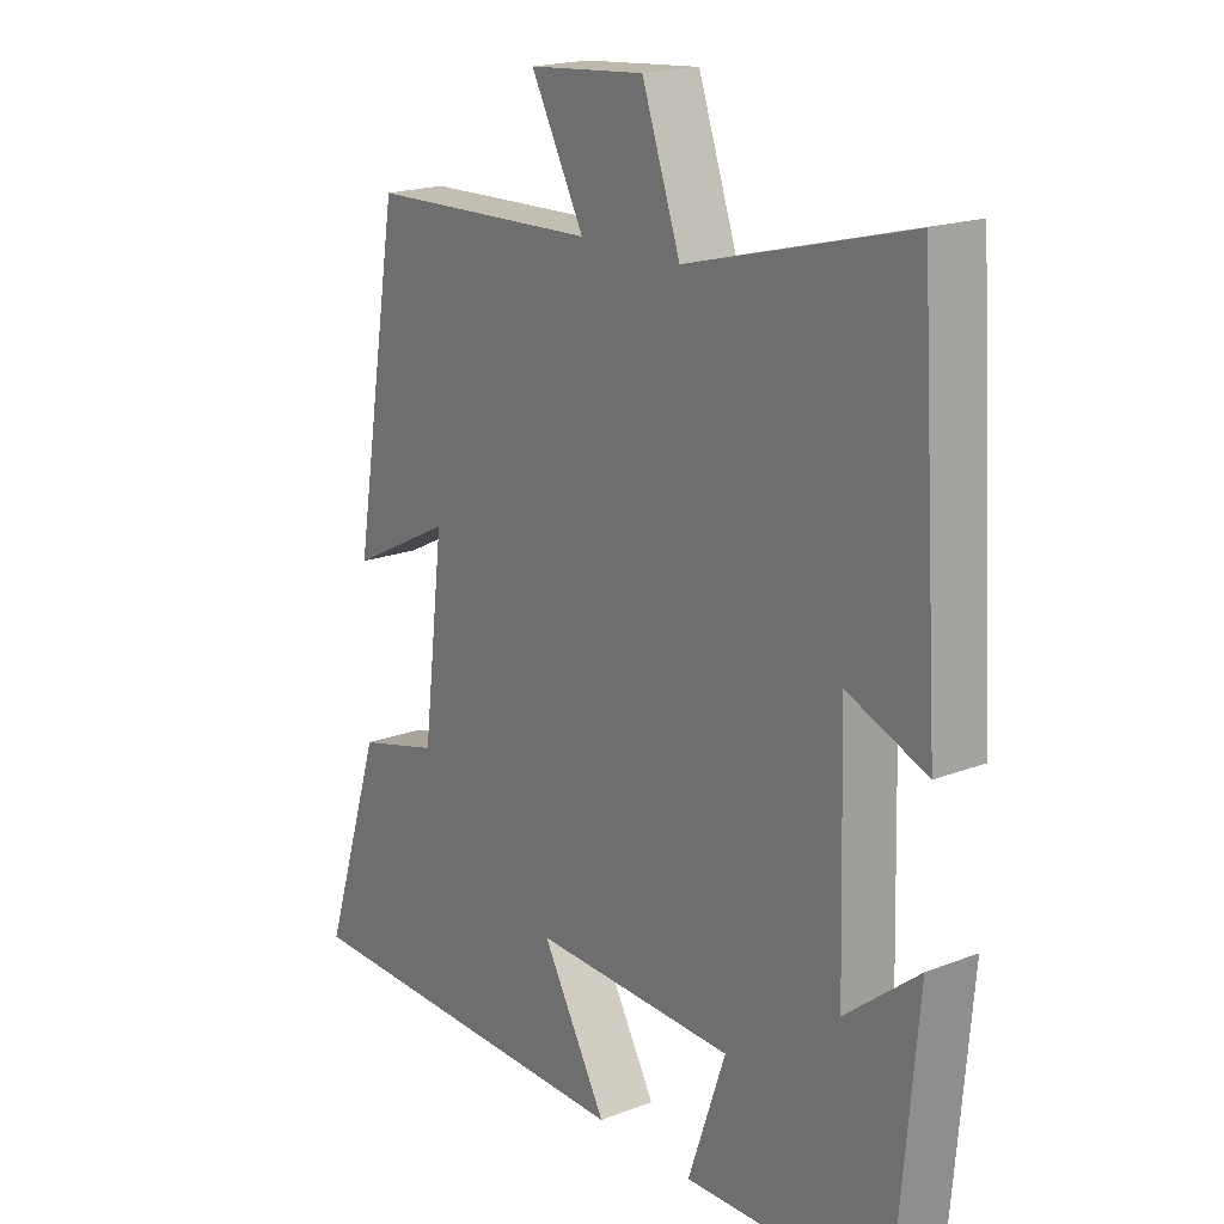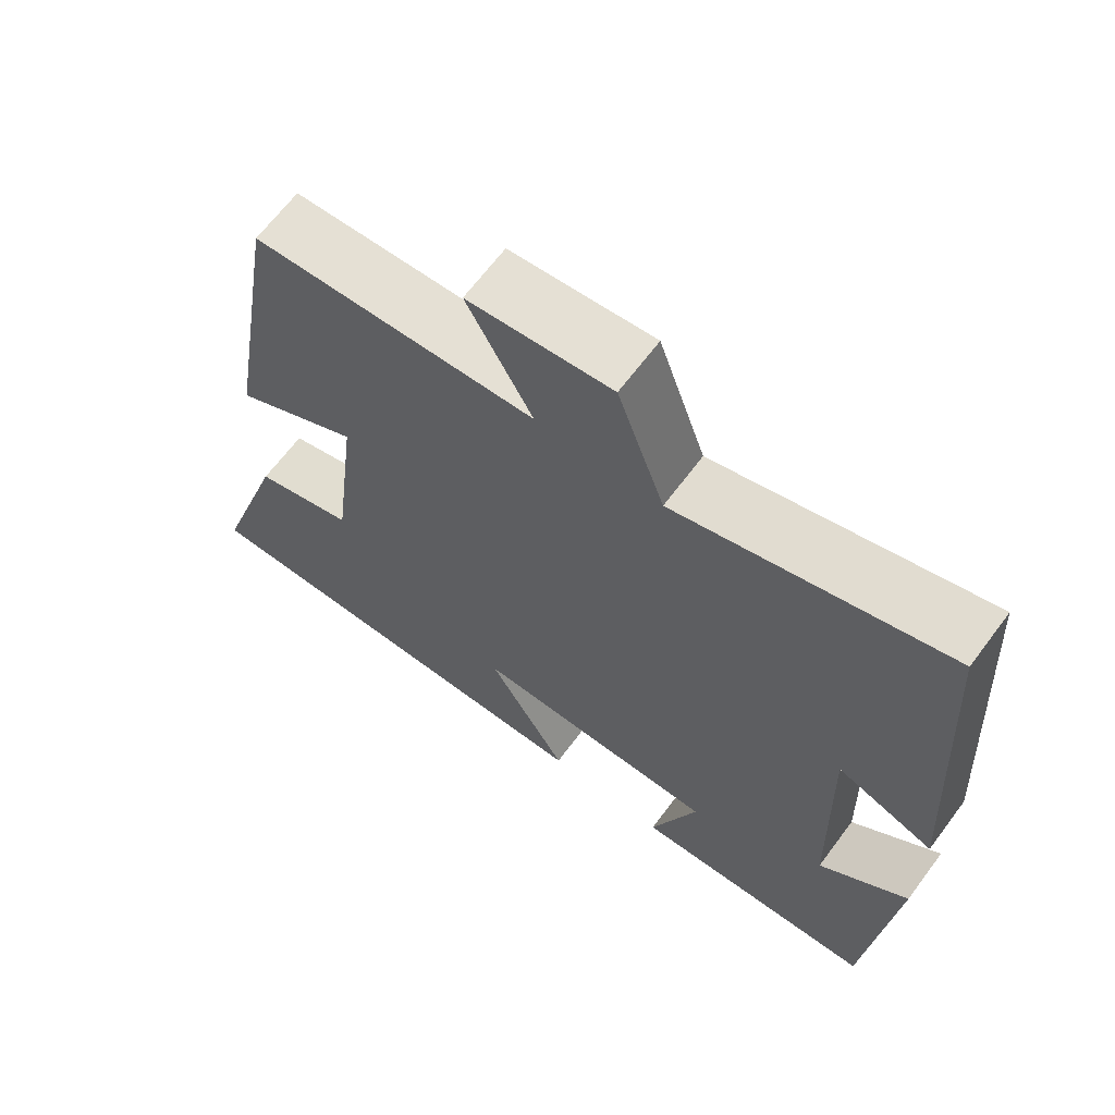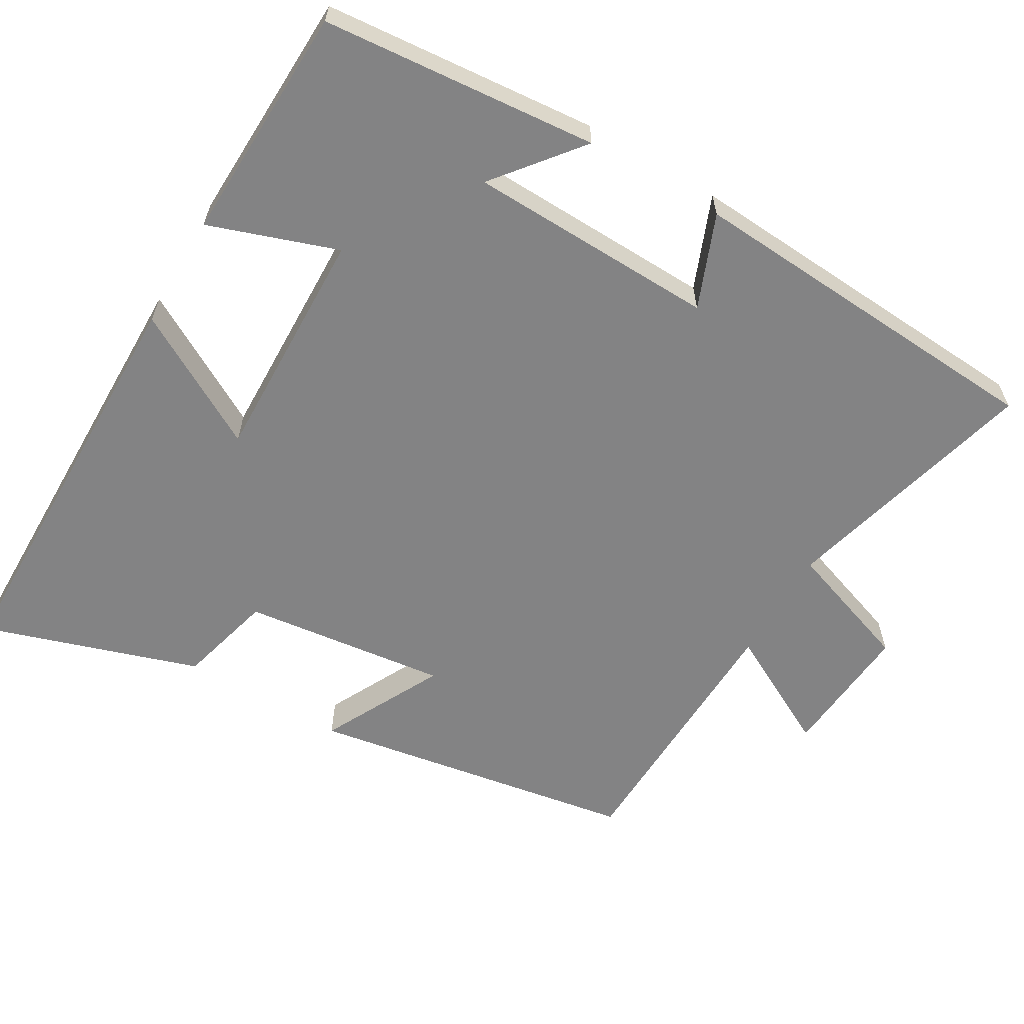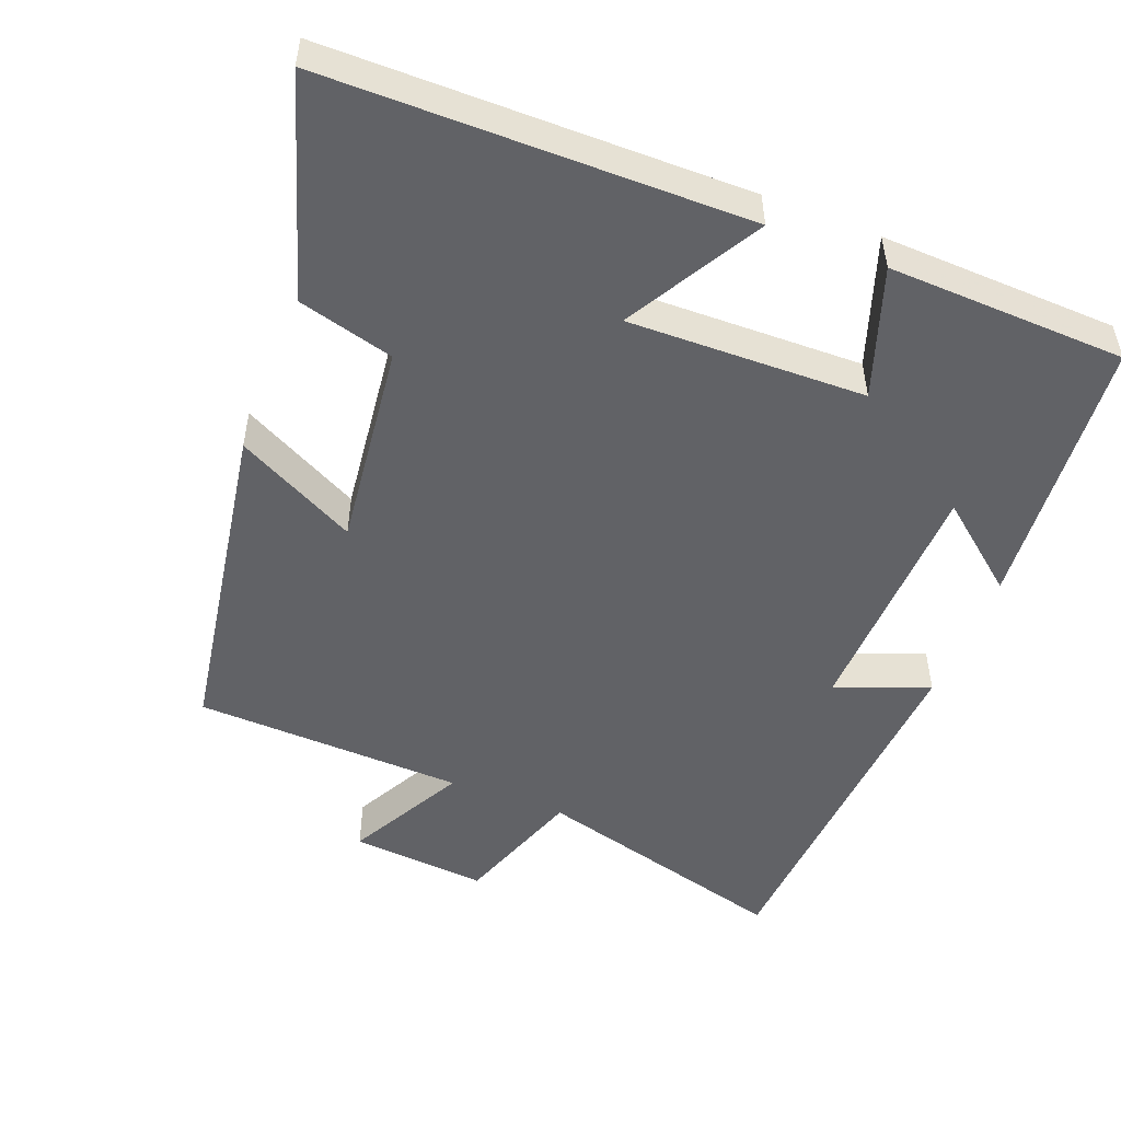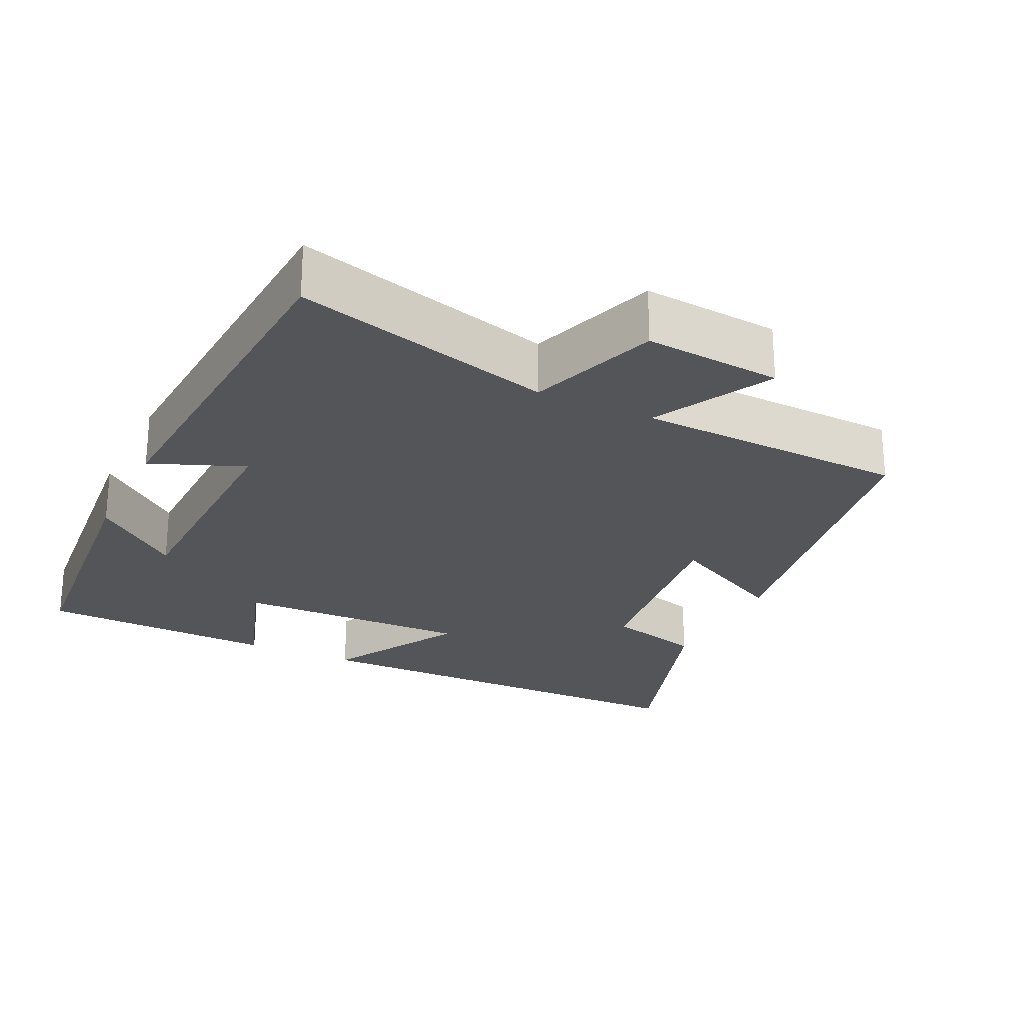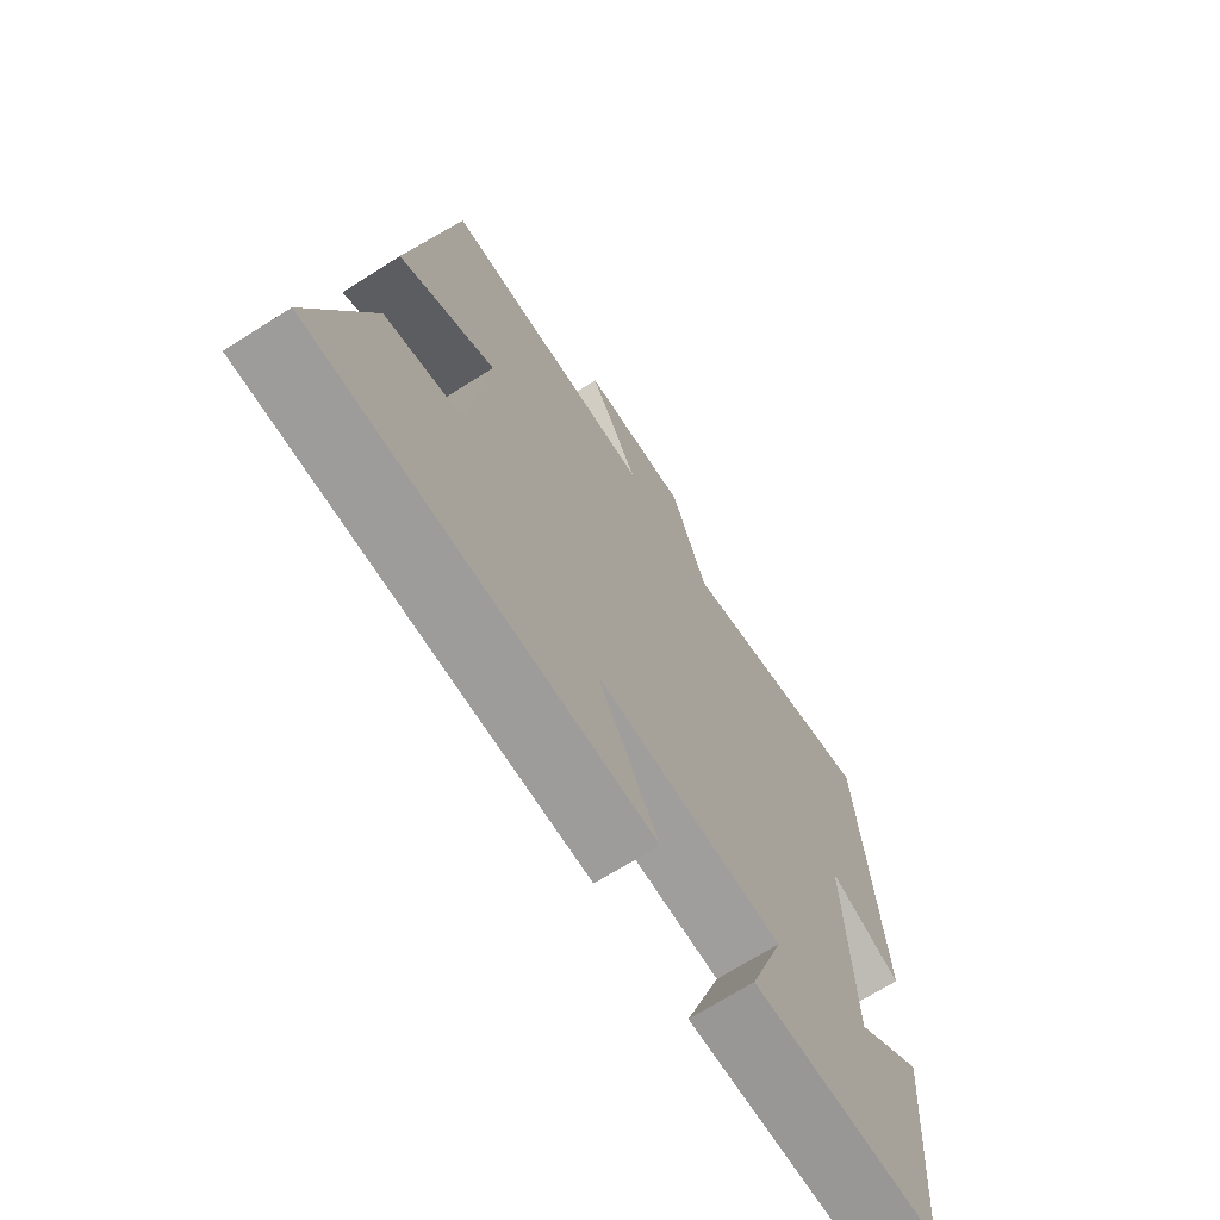
<metadata>
{"format":"obj","ext":"obj","renderer":"f3d","projection":"perspective","resolution":1024,"background":"white","views":[{"elev":19.1,"azim":-126.1,"up":"+Z"},{"elev":66.2,"azim":-143.2,"up":"+Z"},{"elev":-61.1,"azim":-120.3,"up":"+Y"},{"elev":-50.7,"azim":158.6,"up":"+Y"},{"elev":-24.6,"azim":-25.6,"up":"+Y"},{"elev":-69.8,"azim":122.3,"up":"+Z"}]}
</metadata>
<code>
v 0.424 0.07 0.487
v 0.5 0.07 0.034
v 0.334 0.07 0.119
v 0.368 0.07 -0.163
v 0.5 0.07 -0.198
v 0.596 0.07 -0.495
v 0.02 0.07 -0.5
v 0.125 0.07 -0.315
v -0.201 0.07 -0.323
v -0.14 0.07 -0.5
v -0.467 0.07 -0.489
v -0.5 0.07 -0.11
v -0.382 0.07 -0.205
v -0.372 0.07 0.137
v -0.5 0.07 0.086
v -0.467 0.07 0.595
v -0.112 0.07 0.5
v -0.05 0.07 0.678
v 0.138 0.07 0.662
v 0.052 0.07 0.5
v 0.424 0 0.487
v 0.5 0 0.034
v 0.334 0 0.119
v 0.368 0 -0.163
v 0.5 0 -0.198
v 0.596 0 -0.495
v 0.02 0 -0.5
v 0.125 0 -0.315
v -0.201 0 -0.323
v -0.14 0 -0.5
v -0.467 0 -0.489
v -0.5 0 -0.11
v -0.382 0 -0.205
v -0.372 0 0.137
v -0.5 0 0.086
v -0.467 0 0.595
v -0.112 0 0.5
v -0.05 0 0.678
v 0.138 0 0.662
v 0.052 0 0.5
f 17 18 19 20
f 1 2 3
f 20 1 3
f 17 20 3
f 14 15 16 17
f 17 3 4
f 14 17 4
f 13 14 4
f 10 11 12 13
f 9 10 13
f 13 4 5
f 9 13 5
f 8 9 5
f 5 6 7 8
f 40 39 38 37
f 23 22 21
f 23 21 40
f 23 40 37
f 37 36 35 34
f 24 23 37
f 24 37 34
f 24 34 33
f 33 32 31 30
f 33 30 29
f 25 24 33
f 25 33 29
f 25 29 28
f 28 27 26 25
f 1 21 22 2
f 2 22 23 3
f 3 23 24 4
f 4 24 25 5
f 5 25 26 6
f 6 26 27 7
f 7 27 28 8
f 8 28 29 9
f 9 29 30 10
f 10 30 31 11
f 11 31 32 12
f 12 32 33 13
f 13 33 34 14
f 14 34 35 15
f 15 35 36 16
f 16 36 37 17
f 17 37 38 18
f 18 38 39 19
f 19 39 40 20
f 20 40 21 1

</code>
